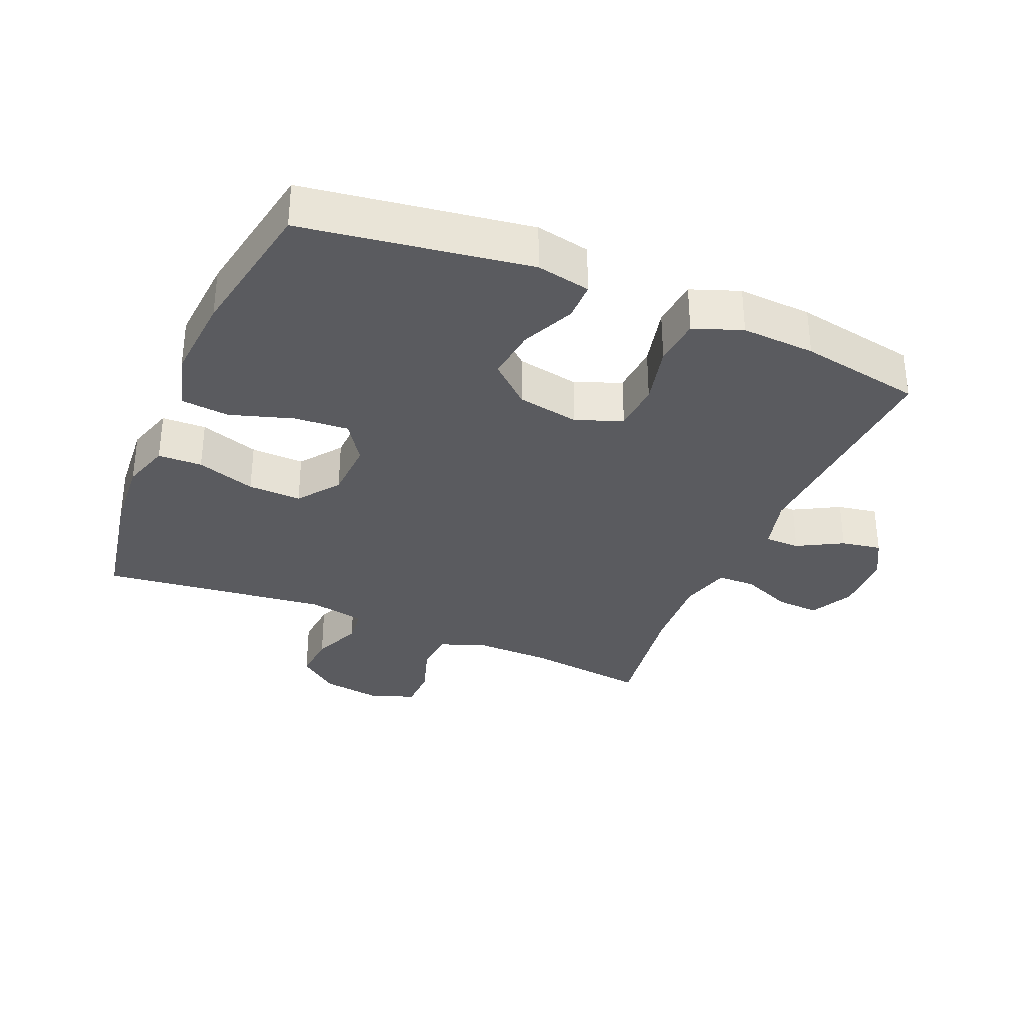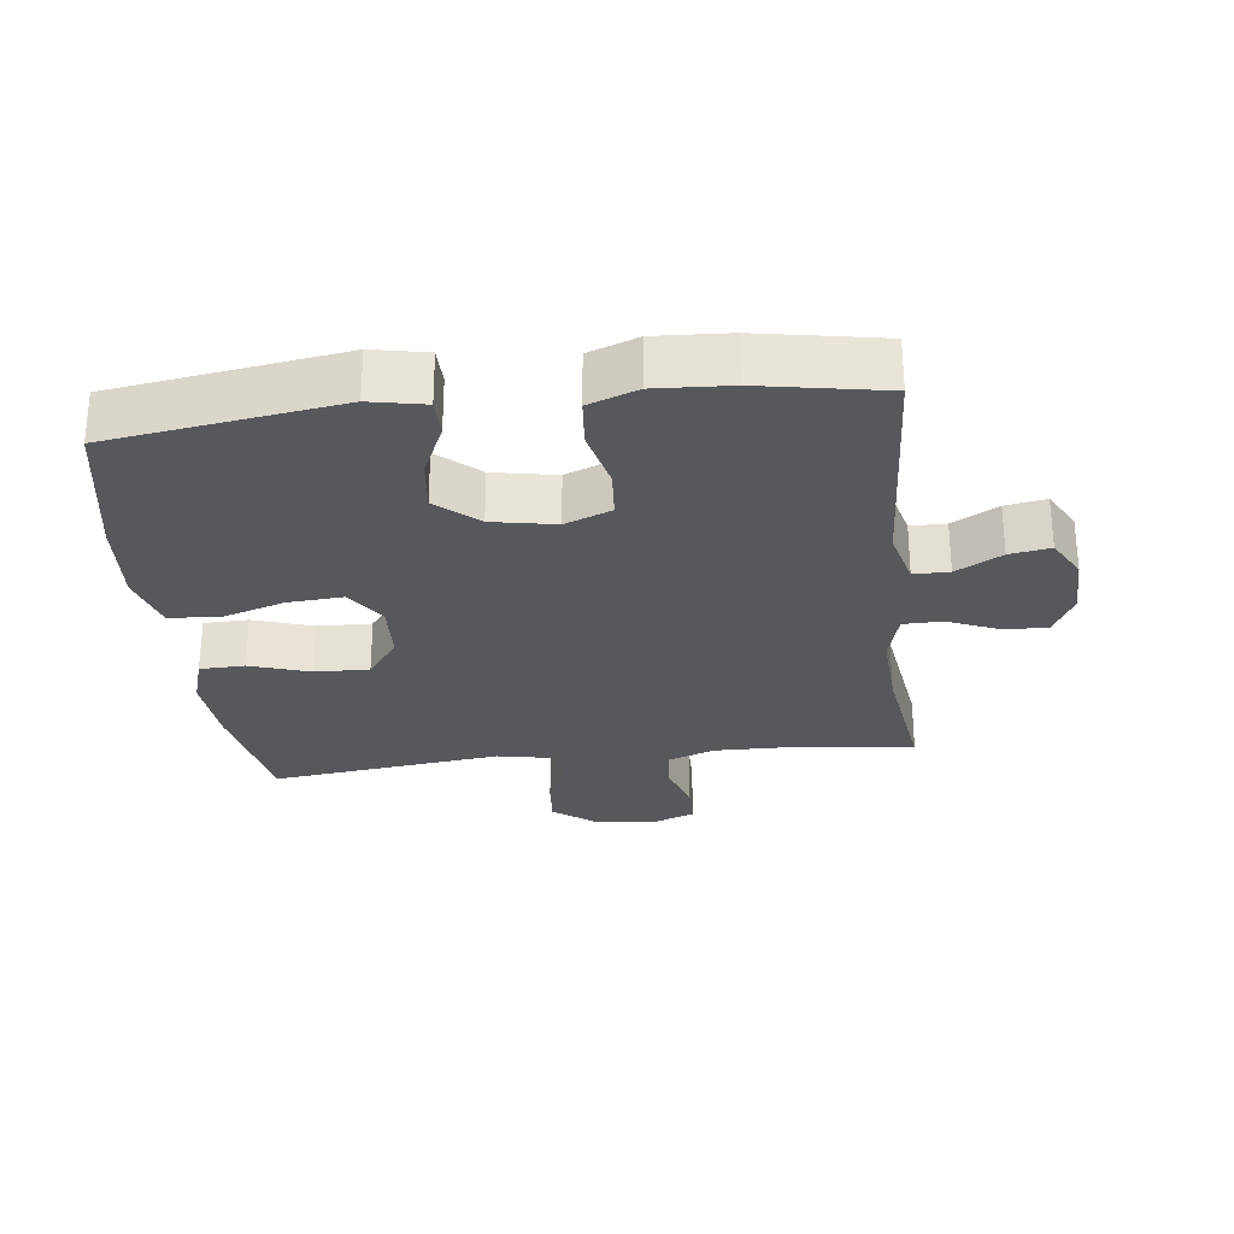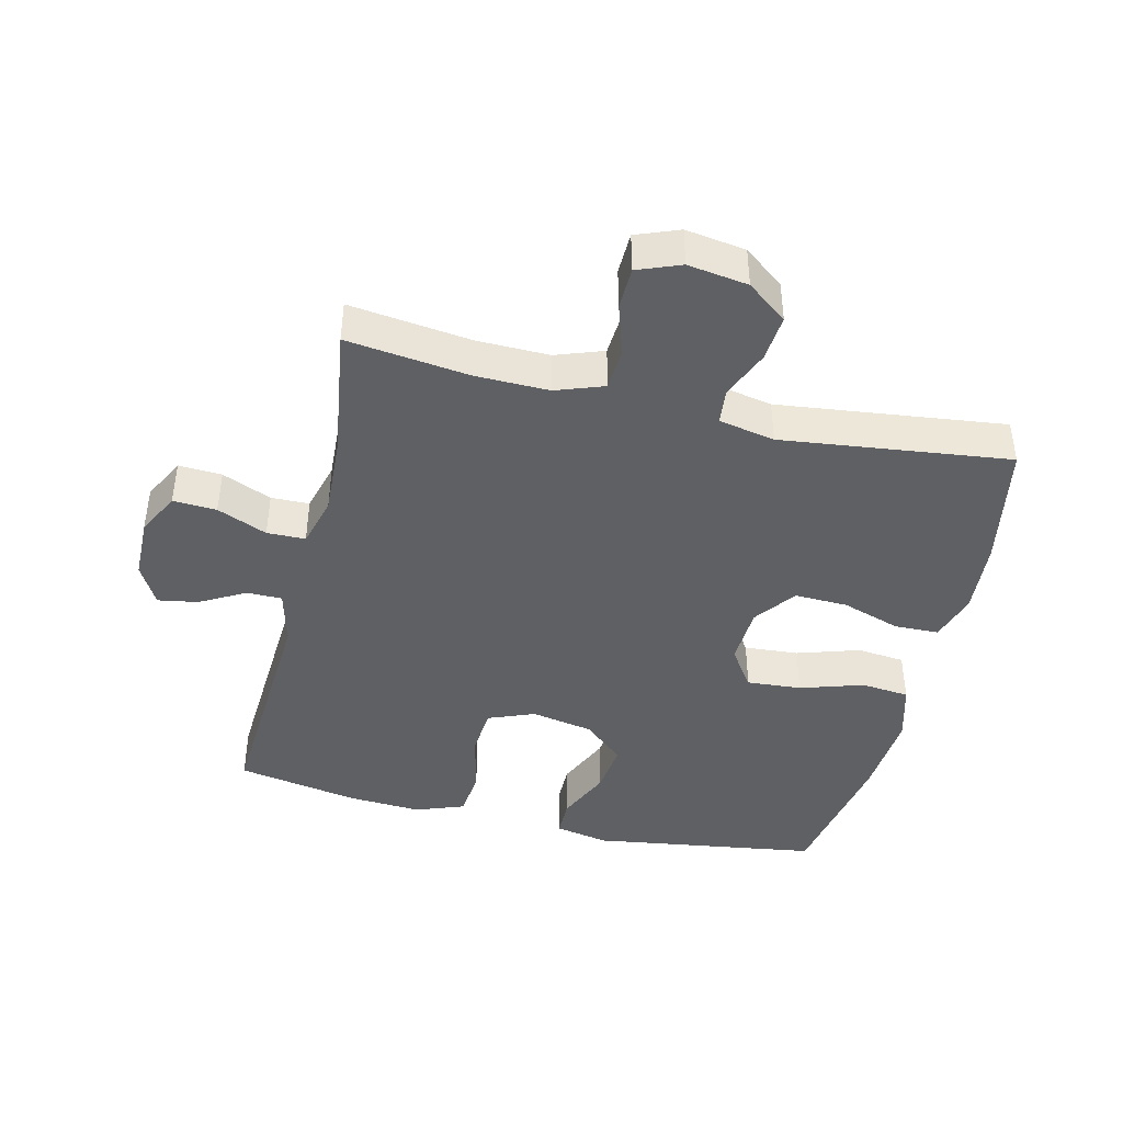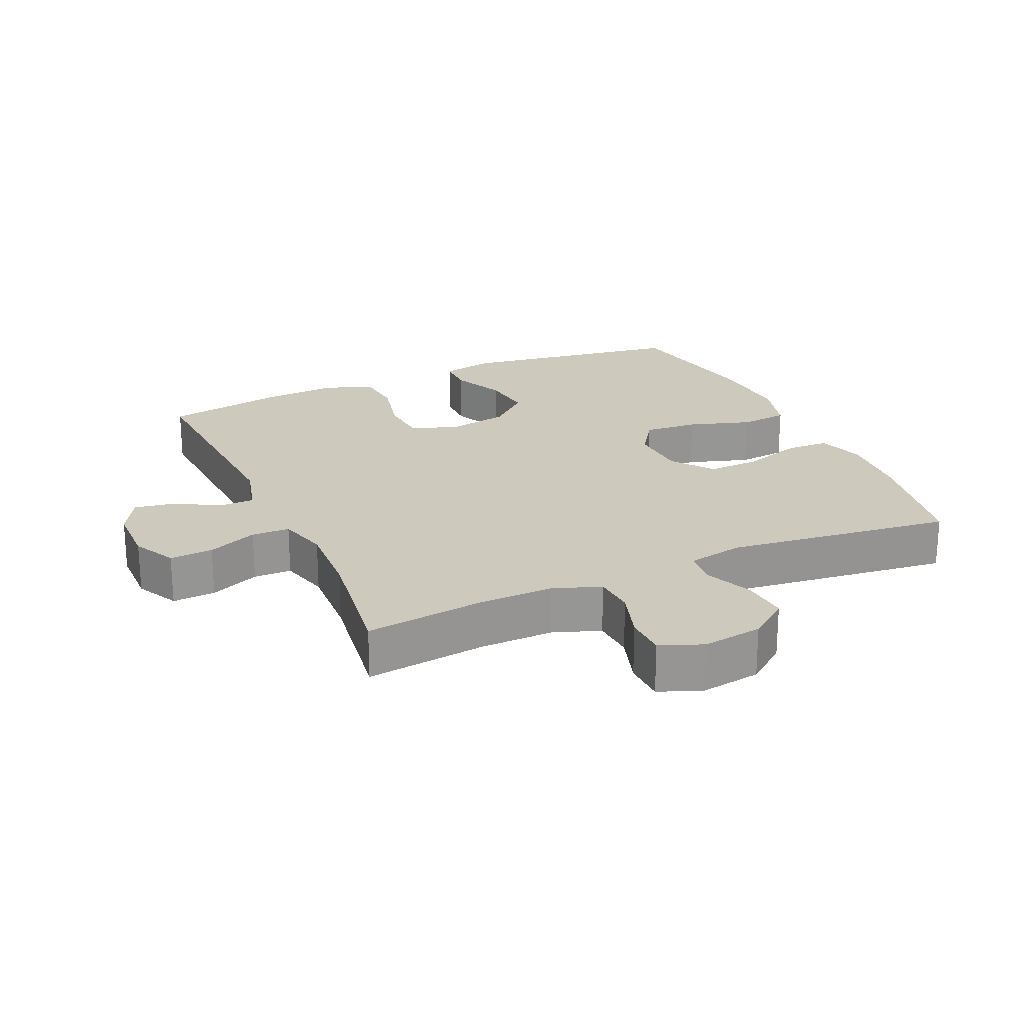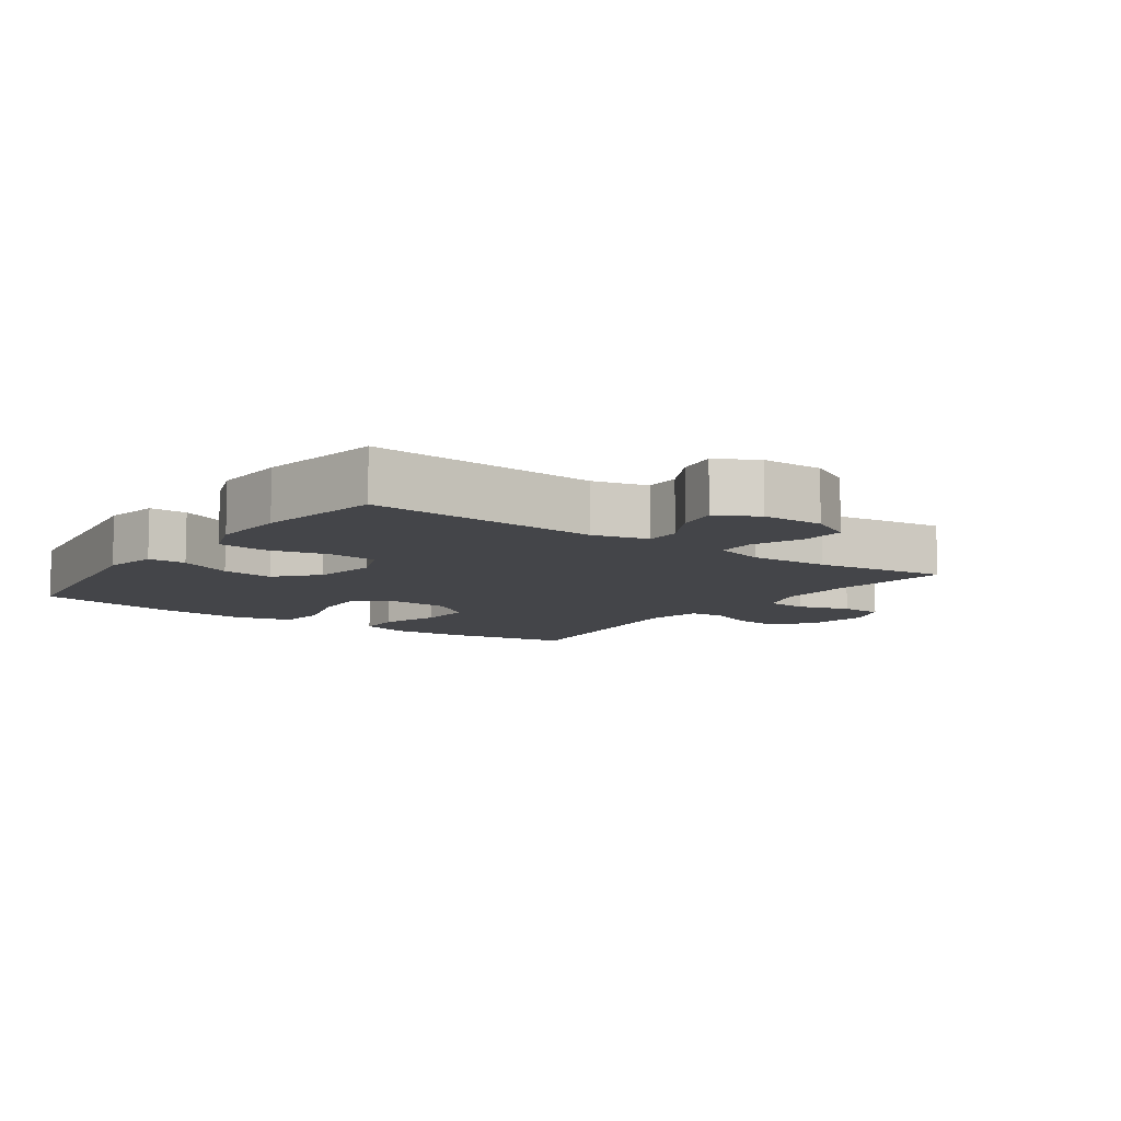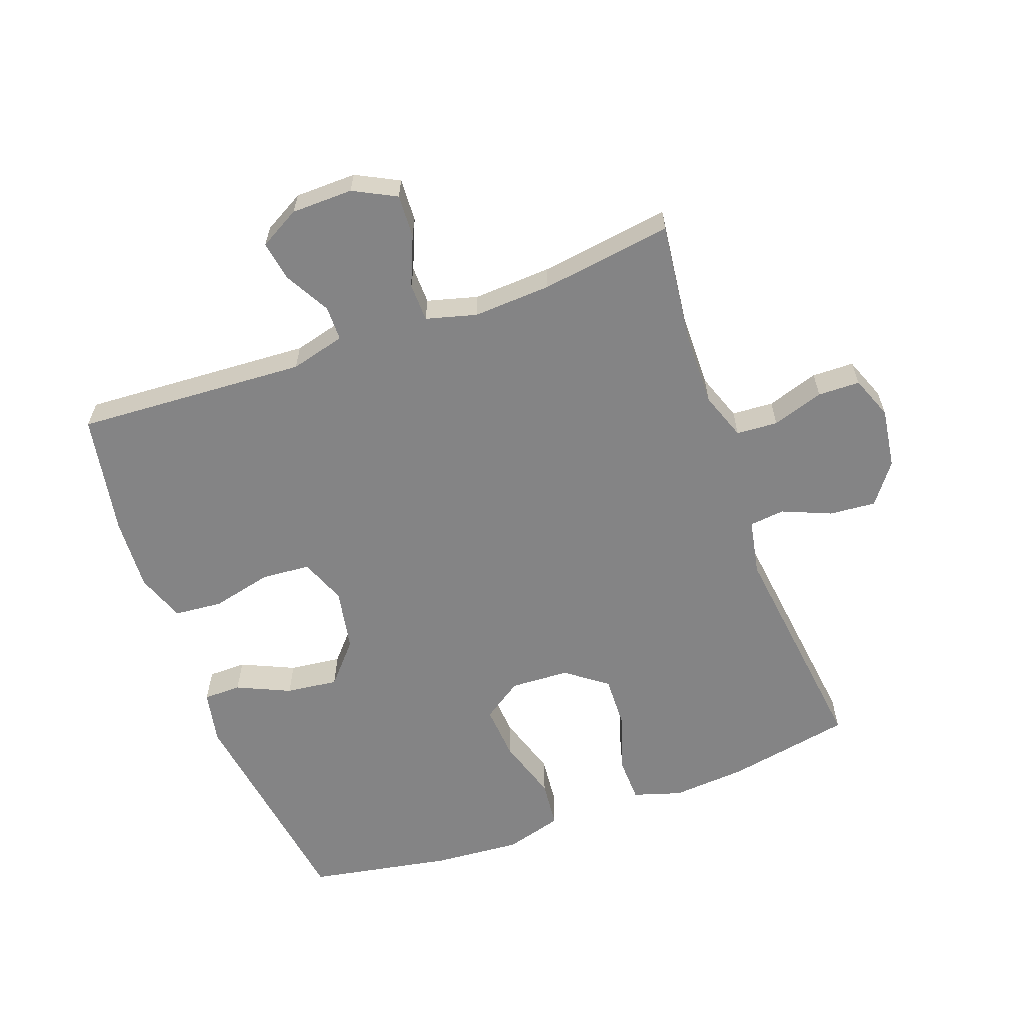
<metadata>
{"format":"obj","ext":"obj","renderer":"f3d","projection":"perspective","resolution":1024,"background":"white","views":[{"elev":-33.5,"azim":-112.9,"up":"+Y"},{"elev":-28.1,"azim":-83.3,"up":"+Y"},{"elev":-43.0,"azim":76.5,"up":"+Y"},{"elev":22.7,"azim":65.8,"up":"+Y"},{"elev":-9.1,"azim":-35.6,"up":"+Y"},{"elev":-61.5,"azim":20.0,"up":"+Y"}]}
</metadata>
<code>
o path2294_path2294.001
v -0.56 0.0375 0.2854
v -0.5663 0.0375 0.17
v -0.538 0.0375 0.09355
v -0.4624 0.0375 0.08655
v -0.3673 0.0375 0.1089
v -0.2904 0.0375 0.103
v -0.2618 0.0375 0.03068
v -0.2801 0.0375 -0.06738
v -0.3362 0.0375 -0.131
v -0.418 0.0375 -0.1211
v -0.5019 0.0375 -0.08302
v -0.5615 0.0375 -0.08347
v -0.5783 0.0375 -0.1683
v -0.5254 0.0375 -0.5243
v -0.2981 0.0375 -0.5659
v -0.1616 0.0375 -0.5764
v -0.07121 0.0375 -0.551
v -0.06367 0.0375 -0.4753
v -0.0951 0.0375 -0.376
v -0.1015 0.0375 -0.29
v -0.03915 0.0375 -0.2476
v 0.05361 0.0375 -0.2522
v 0.1181 0.0375 -0.3004
v 0.1155 0.0375 -0.3843
v 0.08542 0.0375 -0.4768
v 0.08751 0.0375 -0.5462
v 0.163 0.0375 -0.57
v 0.2801 0.0375 -0.5611
v 0.4766 0.0375 -0.5243
v 0.4329 0.0375 -0.1663
v 0.4501 0.0375 -0.07809
v 0.5057 0.0375 -0.07207
v 0.5823 0.0375 -0.1042
v 0.6554 0.0375 -0.1105
v 0.7033 0.0375 -0.04719
v 0.7172 0.0375 0.04754
v 0.6909 0.0375 0.1152
v 0.6249 0.0375 0.1166
v 0.5437 0.0375 0.09053
v 0.4783 0.0375 0.09491
v 0.4514 0.0375 0.17
v 0.4531 0.0375 0.2851
v 0.4766 0.0375 0.4774
v 0.2694 0.0375 0.4476
v 0.146 0.0375 0.4412
v 0.06692 0.0375 0.4627
v 0.06563 0.0375 0.523
v 0.09841 0.0375 0.6014
v 0.1021 0.0375 0.6696
v 0.03469 0.0375 0.7043
v -0.06216 0.0375 0.7027
v -0.1257 0.0375 0.6674
v -0.1148 0.0375 0.6044
v -0.07555 0.0375 0.5336
v -0.07579 0.0375 0.4785
v -0.1623 0.0375 0.456
v -0.5254 0.0375 0.4774
v -0.56 -0.0375 0.2854
v -0.5663 -0.0375 0.17
v -0.538 -0.0375 0.09355
v -0.4624 -0.0375 0.08655
v -0.3673 -0.0375 0.1089
v -0.2904 -0.0375 0.103
v -0.2618 -0.0375 0.03068
v -0.2801 -0.0375 -0.06738
v -0.3362 -0.0375 -0.131
v -0.418 -0.0375 -0.1211
v -0.5019 -0.0375 -0.08302
v -0.5615 -0.0375 -0.08347
v -0.5783 -0.0375 -0.1683
v -0.5254 -0.0375 -0.5243
v -0.2981 -0.0375 -0.5659
v -0.1616 -0.0375 -0.5764
v -0.07121 -0.0375 -0.551
v -0.06367 -0.0375 -0.4753
v -0.0951 -0.0375 -0.376
v -0.1015 -0.0375 -0.29
v -0.03915 -0.0375 -0.2476
v 0.05361 -0.0375 -0.2522
v 0.1181 -0.0375 -0.3004
v 0.1155 -0.0375 -0.3843
v 0.08542 -0.0375 -0.4768
v 0.08751 -0.0375 -0.5462
v 0.163 -0.0375 -0.57
v 0.2801 -0.0375 -0.5611
v 0.4766 -0.0375 -0.5243
v 0.4329 -0.0375 -0.1663
v 0.4501 -0.0375 -0.07809
v 0.5057 -0.0375 -0.07207
v 0.5823 -0.0375 -0.1042
v 0.6554 -0.0375 -0.1105
v 0.7033 -0.0375 -0.04719
v 0.7172 -0.0375 0.04754
v 0.6909 -0.0375 0.1152
v 0.6249 -0.0375 0.1166
v 0.5437 -0.0375 0.09053
v 0.4783 -0.0375 0.09491
v 0.4514 -0.0375 0.17
v 0.4531 -0.0375 0.2851
v 0.4766 -0.0375 0.4774
v 0.2694 -0.0375 0.4476
v 0.146 -0.0375 0.4412
v 0.06692 -0.0375 0.4627
v 0.06563 -0.0375 0.523
v 0.09841 -0.0375 0.6014
v 0.1021 -0.0375 0.6696
v 0.03469 -0.0375 0.7043
v -0.06216 -0.0375 0.7027
v -0.1257 -0.0375 0.6674
v -0.1148 -0.0375 0.6044
v -0.07555 -0.0375 0.5336
v -0.07579 -0.0375 0.4785
v -0.1623 -0.0375 0.456
v -0.5254 -0.0375 0.4774
v 0.1021 0.0375 0.6696
v 0.1021 0.0375 0.6696
v 0.03469 0.0375 0.7043
v -0.06216 0.0375 0.7027
v -0.1257 0.0375 0.6674
v -0.1257 0.0375 0.6674
v 0.09841 0.0375 0.6014
v -0.1148 0.0375 0.6044
v -0.07555 0.0375 0.5336
v 0.06563 0.0375 0.523
v -0.07579 0.0375 0.4785
v -0.07579 0.0375 0.4785
v 0.06692 0.0375 0.4627
v 0.06692 0.0375 0.4627
v -0.1623 0.0375 0.456
v 0.4766 0.0375 0.4774
v 0.4766 0.0375 0.4774
v 0.2694 0.0375 0.4476
v 0.146 0.0375 0.4412
v -0.5254 0.0375 0.4774
v -0.5254 0.0375 0.4774
v -0.56 0.0375 0.2854
v 0.4531 0.0375 0.2851
v -0.5663 0.0375 0.17
v 0.4514 0.0375 0.17
v 0.4783 0.0375 0.09491
v 0.4783 0.0375 0.09491
v -0.538 0.0375 0.09355
v -0.538 0.0375 0.09355
v 0.6909 0.0375 0.1152
v 0.6909 0.0375 0.1152
v 0.6249 0.0375 0.1166
v 0.5437 0.0375 0.09053
v 0.7172 0.0375 0.04754
v -0.3673 0.0375 0.1089
v -0.2904 0.0375 0.103
v -0.2904 0.0375 0.103
v -0.4624 0.0375 0.08655
v -0.2618 0.0375 0.03068
v 0.7033 0.0375 -0.04719
v -0.2801 0.0375 -0.06738
v 0.6554 0.0375 -0.1105
v -0.3362 0.0375 -0.131
v 0.5823 0.0375 -0.1042
v 0.5057 0.0375 -0.07207
v 0.4501 0.0375 -0.07809
v 0.4501 0.0375 -0.07809
v 0.4329 0.0375 -0.1663
v -0.418 0.0375 -0.1211
v -0.5019 0.0375 -0.08302
v -0.5615 0.0375 -0.08347
v -0.5615 0.0375 -0.08347
v -0.5783 0.0375 -0.1683
v -0.03915 0.0375 -0.2476
v 0.05361 0.0375 -0.2522
v -0.1015 0.0375 -0.29
v 0.1181 0.0375 -0.3004
v -0.0951 0.0375 -0.376
v 0.1155 0.0375 -0.3843
v -0.06367 0.0375 -0.4753
v 0.08542 0.0375 -0.4768
v 0.4766 0.0375 -0.5243
v 0.4766 0.0375 -0.5243
v -0.07121 0.0375 -0.551
v -0.07121 0.0375 -0.551
v 0.08751 0.0375 -0.5462
v 0.08751 0.0375 -0.5462
v -0.5254 0.0375 -0.5243
v -0.5254 0.0375 -0.5243
v 0.2801 0.0375 -0.5611
v -0.2981 0.0375 -0.5659
v 0.163 0.0375 -0.57
v -0.1616 0.0375 -0.5764
v 0.1021 -0.0375 0.6696
v 0.1021 -0.0375 0.6696
v 0.03469 -0.0375 0.7043
v -0.06216 -0.0375 0.7027
v -0.1257 -0.0375 0.6674
v -0.1257 -0.0375 0.6674
v 0.09841 -0.0375 0.6014
v -0.1148 -0.0375 0.6044
v -0.07555 -0.0375 0.5336
v 0.06563 -0.0375 0.523
v -0.07579 -0.0375 0.4785
v -0.07579 -0.0375 0.4785
v 0.06692 -0.0375 0.4627
v 0.06692 -0.0375 0.4627
v -0.1623 -0.0375 0.456
v 0.4766 -0.0375 0.4774
v 0.4766 -0.0375 0.4774
v 0.2694 -0.0375 0.4476
v 0.146 -0.0375 0.4412
v -0.5254 -0.0375 0.4774
v -0.5254 -0.0375 0.4774
v -0.56 -0.0375 0.2854
v 0.4531 -0.0375 0.2851
v -0.5663 -0.0375 0.17
v 0.4514 -0.0375 0.17
v 0.4783 -0.0375 0.09491
v 0.4783 -0.0375 0.09491
v -0.538 -0.0375 0.09355
v -0.538 -0.0375 0.09355
v 0.6909 -0.0375 0.1152
v 0.6909 -0.0375 0.1152
v 0.6249 -0.0375 0.1166
v 0.5437 -0.0375 0.09053
v 0.7172 -0.0375 0.04754
v -0.3673 -0.0375 0.1089
v -0.2904 -0.0375 0.103
v -0.2904 -0.0375 0.103
v -0.4624 -0.0375 0.08655
v -0.2618 -0.0375 0.03068
v 0.7033 -0.0375 -0.04719
v -0.2801 -0.0375 -0.06738
v 0.6554 -0.0375 -0.1105
v -0.3362 -0.0375 -0.131
v 0.5823 -0.0375 -0.1042
v 0.5057 -0.0375 -0.07207
v 0.4501 -0.0375 -0.07809
v 0.4501 -0.0375 -0.07809
v 0.4329 -0.0375 -0.1663
v -0.418 -0.0375 -0.1211
v -0.5019 -0.0375 -0.08302
v -0.5615 -0.0375 -0.08347
v -0.5615 -0.0375 -0.08347
v -0.5783 -0.0375 -0.1683
v -0.03915 -0.0375 -0.2476
v 0.05361 -0.0375 -0.2522
v -0.1015 -0.0375 -0.29
v 0.1181 -0.0375 -0.3004
v -0.0951 -0.0375 -0.376
v 0.1155 -0.0375 -0.3843
v -0.06367 -0.0375 -0.4753
v 0.08542 -0.0375 -0.4768
v 0.4766 -0.0375 -0.5243
v 0.4766 -0.0375 -0.5243
v -0.07121 -0.0375 -0.551
v -0.07121 -0.0375 -0.551
v 0.08751 -0.0375 -0.5462
v 0.08751 -0.0375 -0.5462
v -0.5254 -0.0375 -0.5243
v -0.5254 -0.0375 -0.5243
v 0.2801 -0.0375 -0.5611
v -0.2981 -0.0375 -0.5659
v 0.163 -0.0375 -0.57
v -0.1616 -0.0375 -0.5764
f 222 223 202
f 198 197 196
f 192 195 191
f 210 205 212
f 190 196 194
f 200 226 206
f 242 226 241
f 235 246 257
f 233 212 242
f 243 258 245
f 194 196 197
f 196 191 195
f 259 248 253
f 202 223 198
f 235 242 244
f 205 206 212
f 235 244 246
f 233 242 235
f 221 219 227
f 245 260 247
f 205 210 203
f 226 228 241
f 233 213 212
f 243 230 258
f 209 222 202
f 247 260 251
f 212 206 242
f 257 246 259
f 241 228 243
f 209 202 207
f 191 196 190
f 232 213 233
f 217 219 221
f 211 222 209
f 229 227 231
f 220 227 219
f 220 213 232
f 243 228 230
f 236 237 240
f 197 198 200
f 200 223 226
f 245 258 260
f 255 236 240
f 230 236 255
f 222 211 225
f 227 220 231
f 258 230 255
f 188 190 194
f 215 225 211
f 240 237 238
f 259 246 248
f 231 220 232
f 198 223 200
f 249 235 257
f 206 226 242
f 116 50 107 189
f 50 51 108 107
f 51 120 193 108
f 48 49 106 105
f 52 53 110 109
f 53 54 111 110
f 47 48 105 104
f 54 126 199 111
f 128 47 104 201
f 55 56 113 112
f 131 44 101 204
f 45 46 103 102
f 56 135 208 113
f 44 45 102 101
f 57 1 58 114
f 42 43 100 99
f 1 2 59 58
f 41 42 99 98
f 141 41 98 214
f 2 143 216 59
f 145 38 95 218
f 38 39 96 95
f 36 37 94 93
f 5 151 224 62
f 4 5 62 61
f 3 4 61 60
f 6 7 64 63
f 39 40 97 96
f 35 36 93 92
f 7 8 65 64
f 34 35 92 91
f 8 9 66 65
f 33 34 91 90
f 32 33 90 89
f 161 32 89 234
f 30 31 88 87
f 10 11 68 67
f 11 166 239 68
f 12 13 70 69
f 9 10 67 66
f 21 22 79 78
f 20 21 78 77
f 22 23 80 79
f 19 20 77 76
f 23 24 81 80
f 18 19 76 75
f 24 25 82 81
f 177 30 87 250
f 179 18 75 252
f 25 181 254 82
f 13 183 256 70
f 28 29 86 85
f 14 15 72 71
f 27 28 85 84
f 26 27 84 83
f 16 17 74 73
f 15 16 73 72
f 149 129 150
f 125 123 124
f 119 118 122
f 137 139 132
f 117 121 123
f 127 133 153
f 169 168 153
f 162 184 173
f 160 169 139
f 170 172 185
f 121 124 123
f 123 122 118
f 186 180 175
f 129 125 150
f 162 171 169
f 132 139 133
f 162 173 171
f 160 162 169
f 148 154 146
f 172 174 187
f 132 130 137
f 153 168 155
f 160 139 140
f 170 185 157
f 136 129 149
f 174 178 187
f 139 169 133
f 184 186 173
f 168 170 155
f 136 134 129
f 118 117 123
f 159 160 140
f 144 148 146
f 138 136 149
f 156 158 154
f 147 146 154
f 147 159 140
f 170 157 155
f 163 167 164
f 124 127 125
f 127 153 150
f 172 187 185
f 182 167 163
f 157 182 163
f 149 152 138
f 154 158 147
f 185 182 157
f 115 121 117
f 142 138 152
f 167 165 164
f 186 175 173
f 158 159 147
f 125 127 150
f 176 184 162
f 133 169 153

</code>
